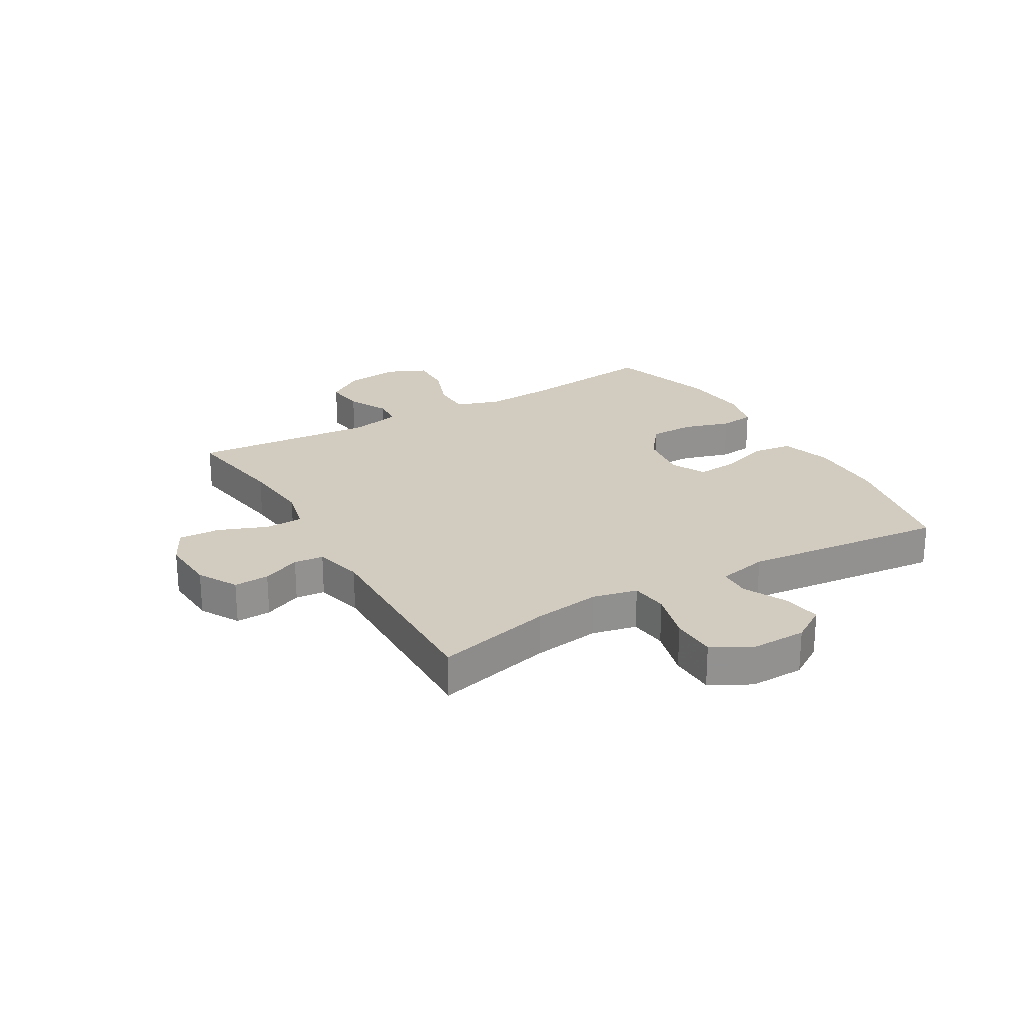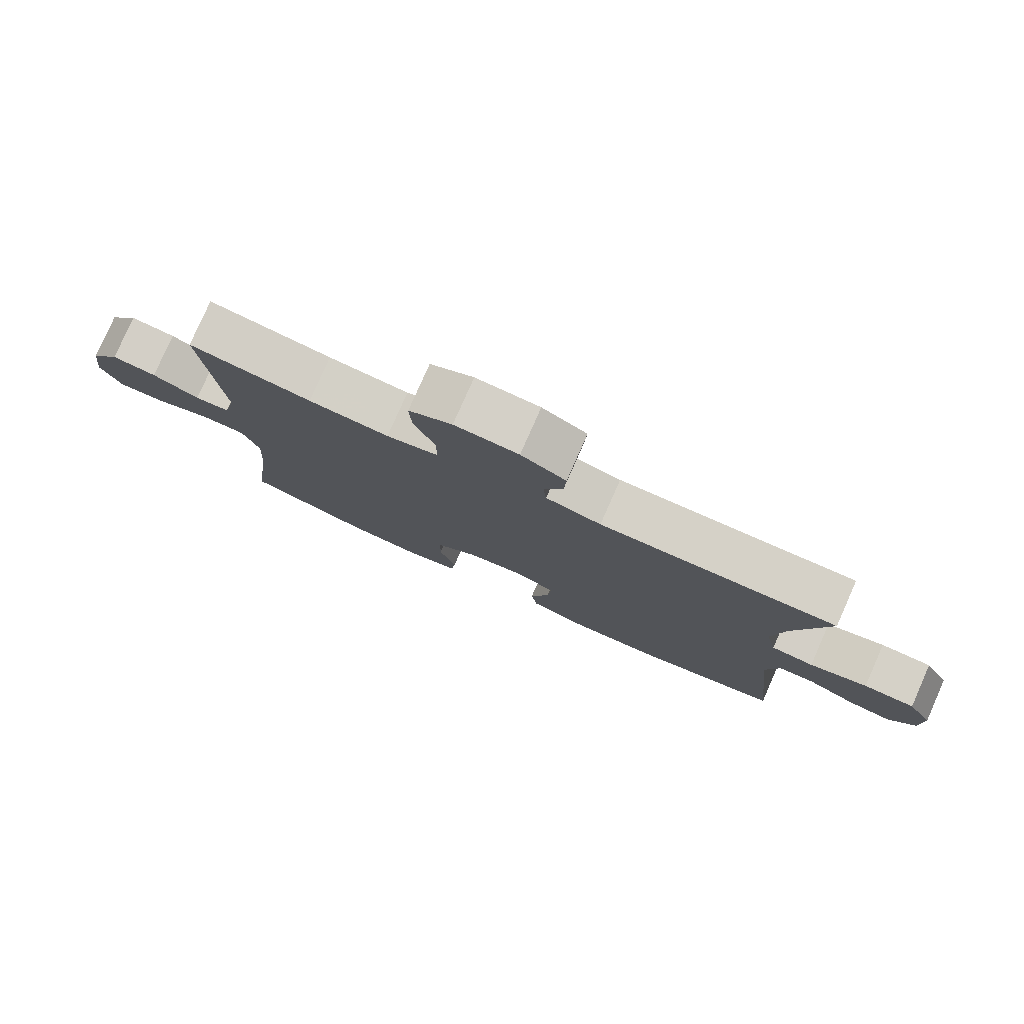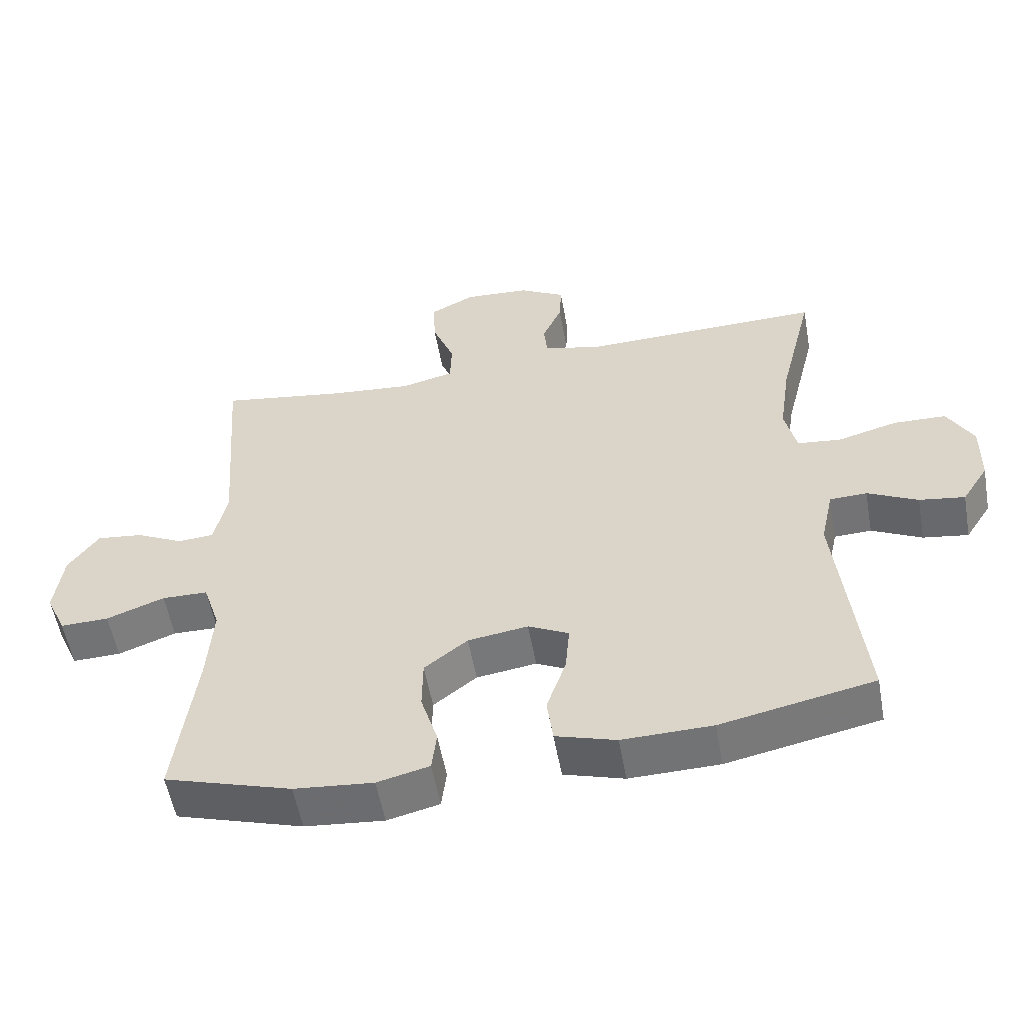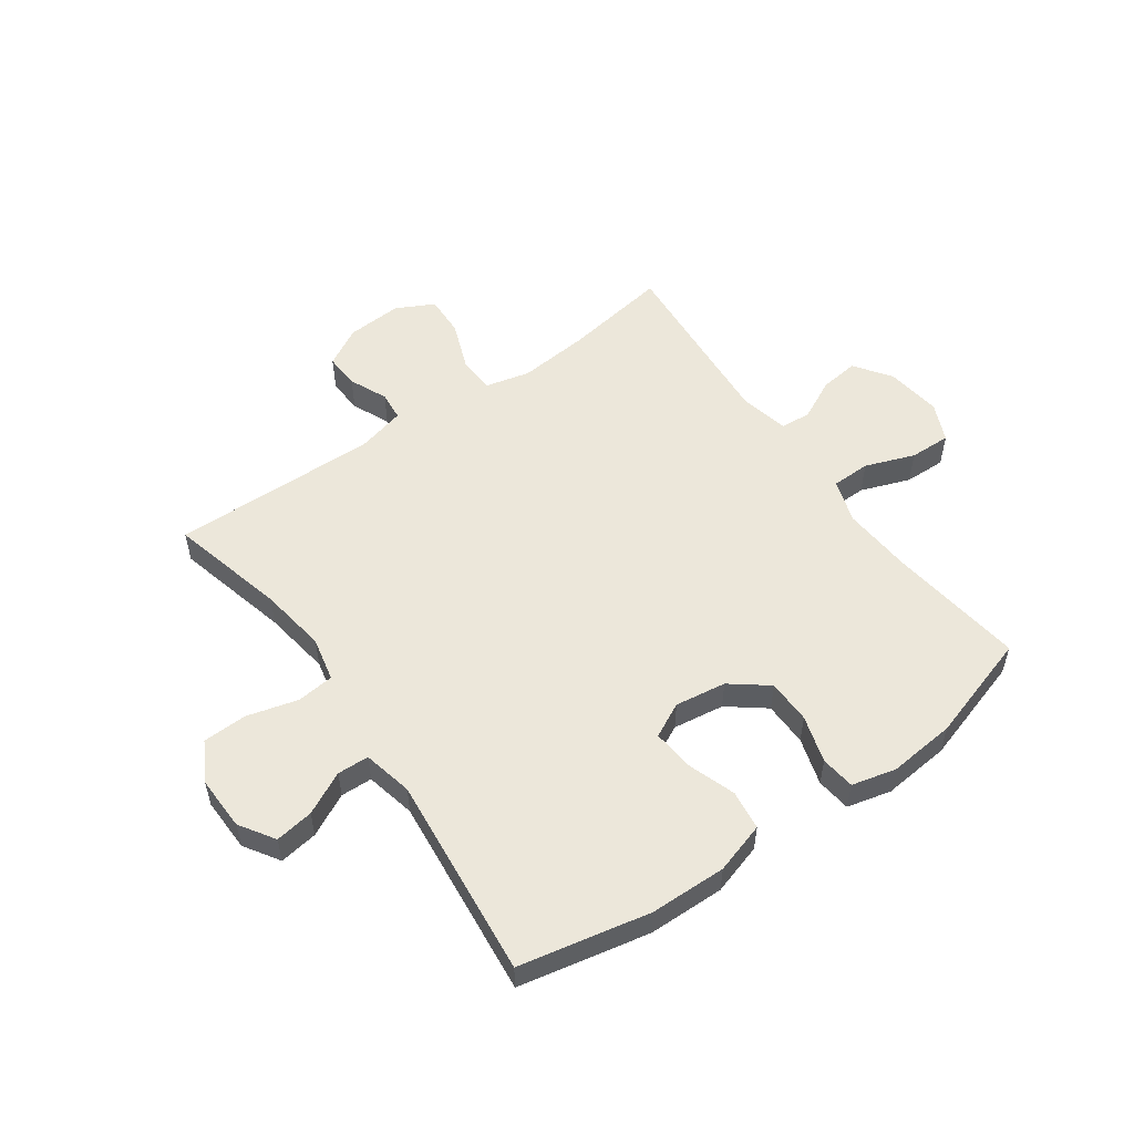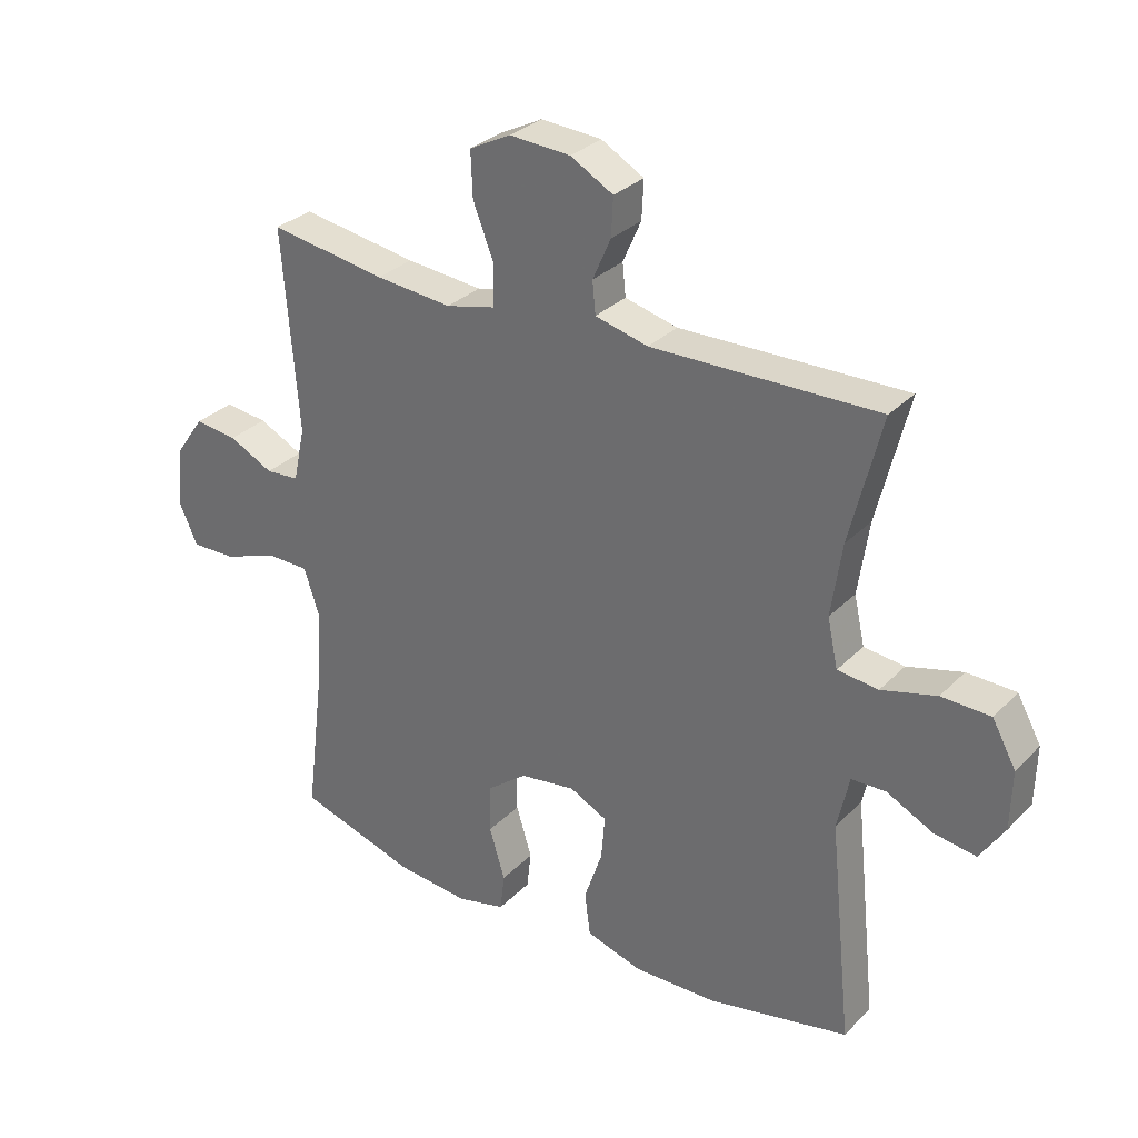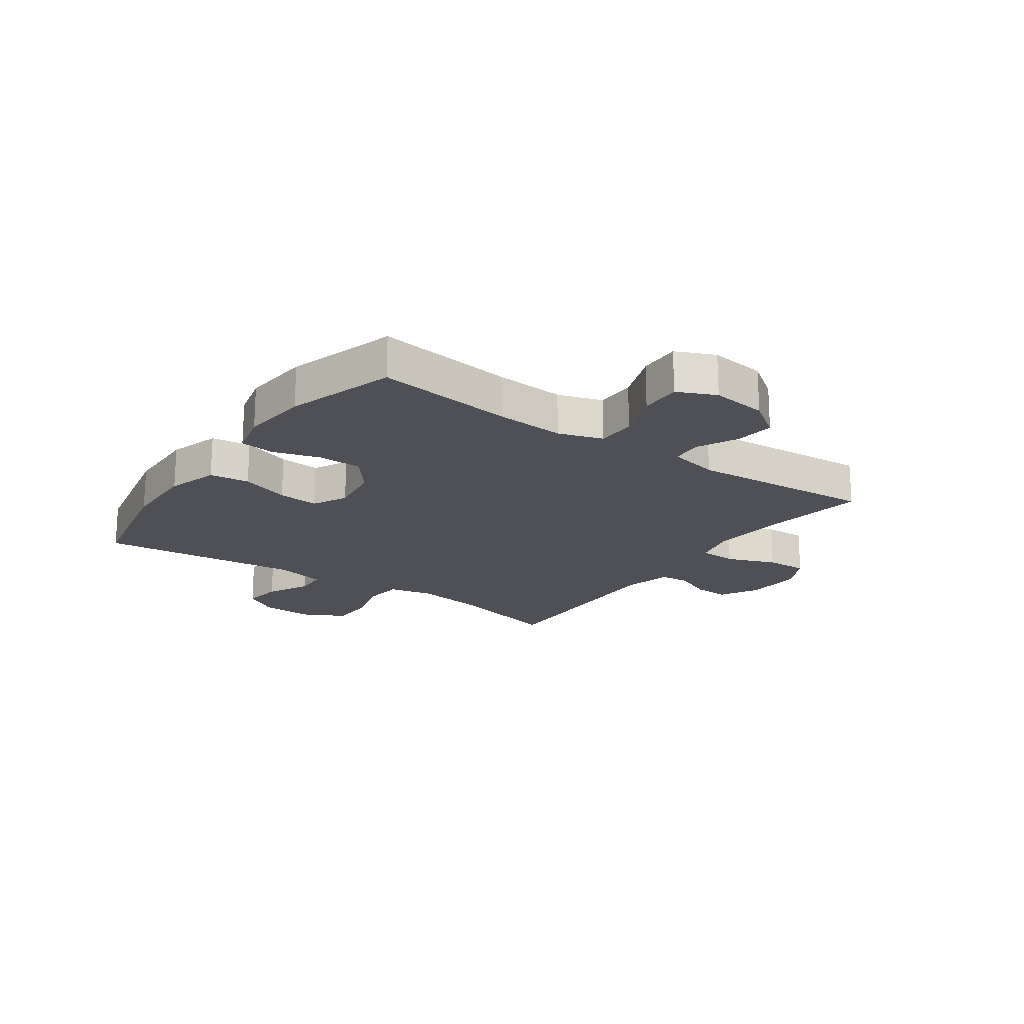
<metadata>
{"format":"obj","ext":"obj","renderer":"f3d","projection":"perspective","resolution":1024,"background":"white","views":[{"elev":24.0,"azim":59.8,"up":"+Y"},{"elev":79.5,"azim":23.9,"up":"+Z"},{"elev":-55.4,"azim":10.2,"up":"+Z"},{"elev":54.0,"azim":144.6,"up":"+Y"},{"elev":30.7,"azim":35.6,"up":"+Z"},{"elev":-19.3,"azim":-125.2,"up":"+Y"}]}
</metadata>
<code>
v 0.5 0.07 0.5
v 0.45 0.07 0.298
v 0.433 0.07 0.181
v 0.45 0.07 0.104
v 0.515 0.07 0.097
v 0.603 0.07 0.121
v 0.681 0.07 0.119
v 0.719 0.07 0.05
v 0.717 0.07 -0.044
v 0.678 0.07 -0.105
v 0.611 0.07 -0.095
v 0.537 0.07 -0.058
v 0.482 0.07 -0.06
v 0.463 0.07 -0.147
v 0.5 0.07 -0.5
v 0.274 0.07 -0.547
v 0.141 0.07 -0.55
v 0.052 0.07 -0.523
v 0.043 0.07 -0.454
v 0.072 0.07 -0.369
v 0.078 0.07 -0.298
v 0.018 0.07 -0.268
v -0.071 0.07 -0.281
v -0.135 0.07 -0.331
v -0.136 0.07 -0.408
v -0.111 0.07 -0.49
v -0.118 0.07 -0.55
v -0.195 0.07 -0.569
v -0.312 0.07 -0.558
v -0.5 0.07 -0.5
v -0.47 0.07 -0.26
v -0.462 0.07 -0.141
v -0.487 0.07 -0.064
v -0.555 0.07 -0.063
v -0.641 0.07 -0.095
v -0.713 0.07 -0.097
v -0.743 0.07 -0.03
v -0.731 0.07 0.067
v -0.686 0.07 0.131
v -0.618 0.07 0.123
v -0.547 0.07 0.088
v -0.494 0.07 0.092
v -0.475 0.07 0.179
v -0.5 0.07 0.5
v -0.314 0.07 0.471
v -0.192 0.07 0.46
v -0.114 0.07 0.479
v -0.112 0.07 0.544
v -0.145 0.07 0.629
v -0.148 0.07 0.701
v -0.082 0.07 0.735
v 0.015 0.07 0.729
v 0.083 0.07 0.691
v 0.08 0.07 0.63
v 0.051 0.07 0.564
v 0.056 0.07 0.513
v 0.14 0.07 0.492
v 0.5 0 0.5
v 0.45 0 0.298
v 0.433 0 0.181
v 0.45 0 0.104
v 0.515 0 0.097
v 0.603 0 0.121
v 0.681 0 0.119
v 0.719 0 0.05
v 0.717 0 -0.044
v 0.678 0 -0.105
v 0.611 0 -0.095
v 0.537 0 -0.058
v 0.482 0 -0.06
v 0.463 0 -0.147
v 0.5 0 -0.5
v 0.274 0 -0.547
v 0.141 0 -0.55
v 0.052 0 -0.523
v 0.043 0 -0.454
v 0.072 0 -0.369
v 0.078 0 -0.298
v 0.018 0 -0.268
v -0.071 0 -0.281
v -0.135 0 -0.331
v -0.136 0 -0.408
v -0.111 0 -0.49
v -0.118 0 -0.55
v -0.195 0 -0.569
v -0.312 0 -0.558
v -0.5 0 -0.5
v -0.47 0 -0.26
v -0.462 0 -0.141
v -0.487 0 -0.064
v -0.555 0 -0.063
v -0.641 0 -0.095
v -0.713 0 -0.097
v -0.743 0 -0.03
v -0.731 0 0.067
v -0.686 0 0.131
v -0.618 0 0.123
v -0.547 0 0.088
v -0.494 0 0.092
v -0.475 0 0.179
v -0.5 0 0.5
v -0.314 0 0.471
v -0.192 0 0.46
v -0.114 0 0.479
v -0.112 0 0.544
v -0.145 0 0.629
v -0.148 0 0.701
v -0.082 0 0.735
v 0.015 0 0.729
v 0.083 0 0.691
v 0.08 0 0.63
v 0.051 0 0.564
v 0.056 0 0.513
v 0.14 0 0.492
f 53 54 55
f 52 53 55
f 51 52 55
f 50 51 55
f 49 50 55
f 48 49 55
f 47 48 55 56
f 46 47 56 57
f 43 44 45
f 42 43 45 46
f 39 40 41
f 38 39 41
f 37 38 41
f 36 37 41
f 35 36 41
f 34 35 41
f 33 34 41 42
f 57 1 2
f 46 57 2
f 42 46 2
f 33 42 2
f 32 33 2
f 29 30 31
f 28 29 31
f 27 28 31
f 26 27 31
f 25 26 31
f 18 19 20
f 17 18 20
f 16 17 20
f 15 16 20
f 14 15 20
f 13 14 20 21
f 10 11 12
f 9 10 12
f 8 9 12
f 7 8 12
f 6 7 12
f 5 6 12
f 4 5 12 13
f 13 21 22
f 4 13 22
f 3 4 22
f 24 25 31 32
f 32 2 3
f 24 32 3
f 23 24 3
f 3 22 23
f 112 111 110
f 112 110 109
f 112 109 108
f 112 108 107
f 112 107 106
f 112 106 105
f 113 112 105 104
f 114 113 104 103
f 102 101 100
f 103 102 100 99
f 98 97 96
f 98 96 95
f 98 95 94
f 98 94 93
f 98 93 92
f 98 92 91
f 99 98 91 90
f 59 58 114
f 59 114 103
f 59 103 99
f 59 99 90
f 59 90 89
f 88 87 86
f 88 86 85
f 88 85 84
f 88 84 83
f 88 83 82
f 77 76 75
f 77 75 74
f 77 74 73
f 77 73 72
f 77 72 71
f 78 77 71 70
f 69 68 67
f 69 67 66
f 69 66 65
f 69 65 64
f 69 64 63
f 69 63 62
f 70 69 62 61
f 79 78 70
f 79 70 61
f 79 61 60
f 89 88 82 81
f 60 59 89
f 60 89 81
f 60 81 80
f 80 79 60
f 1 58 59 2
f 2 59 60 3
f 3 60 61 4
f 4 61 62 5
f 5 62 63 6
f 6 63 64 7
f 7 64 65 8
f 8 65 66 9
f 9 66 67 10
f 10 67 68 11
f 11 68 69 12
f 12 69 70 13
f 13 70 71 14
f 14 71 72 15
f 15 72 73 16
f 16 73 74 17
f 17 74 75 18
f 18 75 76 19
f 19 76 77 20
f 20 77 78 21
f 21 78 79 22
f 22 79 80 23
f 23 80 81 24
f 24 81 82 25
f 25 82 83 26
f 26 83 84 27
f 27 84 85 28
f 28 85 86 29
f 29 86 87 30
f 30 87 88 31
f 31 88 89 32
f 32 89 90 33
f 33 90 91 34
f 34 91 92 35
f 35 92 93 36
f 36 93 94 37
f 37 94 95 38
f 38 95 96 39
f 39 96 97 40
f 40 97 98 41
f 41 98 99 42
f 42 99 100 43
f 43 100 101 44
f 44 101 102 45
f 45 102 103 46
f 46 103 104 47
f 47 104 105 48
f 48 105 106 49
f 49 106 107 50
f 50 107 108 51
f 51 108 109 52
f 52 109 110 53
f 53 110 111 54
f 54 111 112 55
f 55 112 113 56
f 56 113 114 57
f 57 114 58 1

</code>
